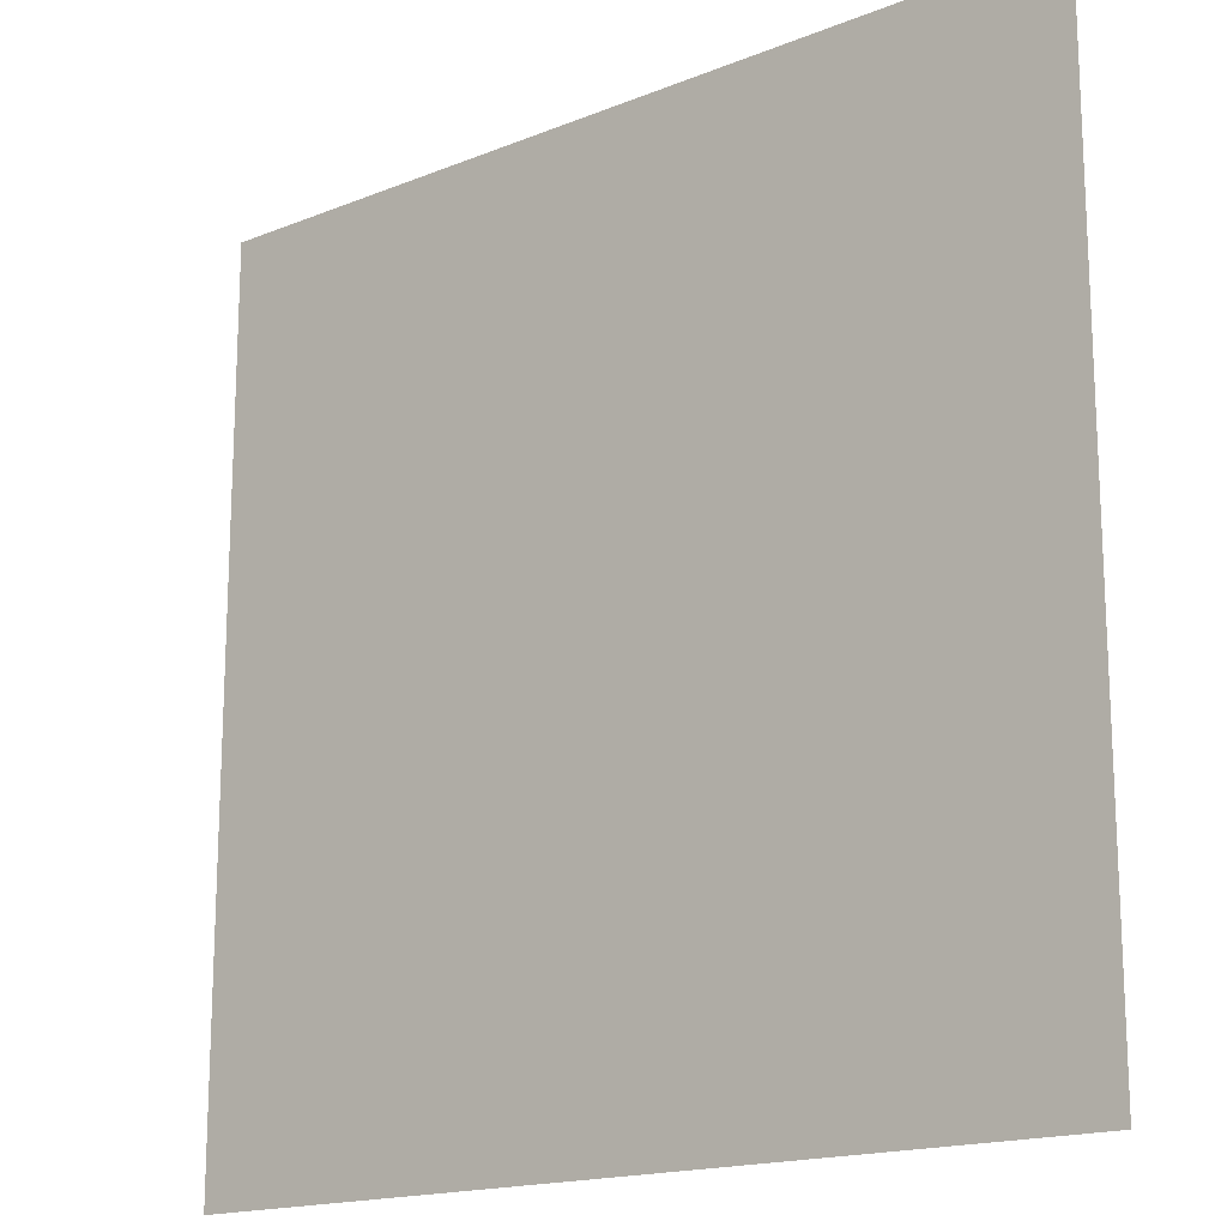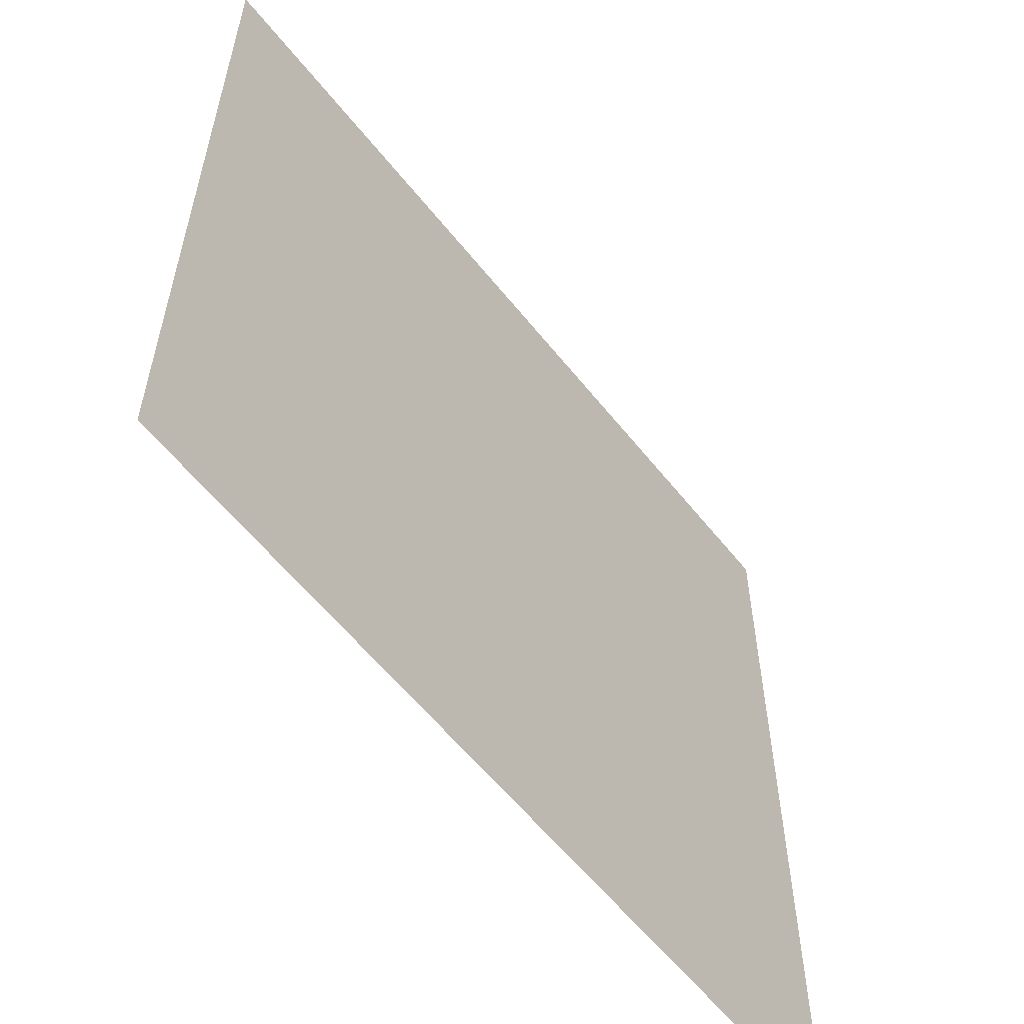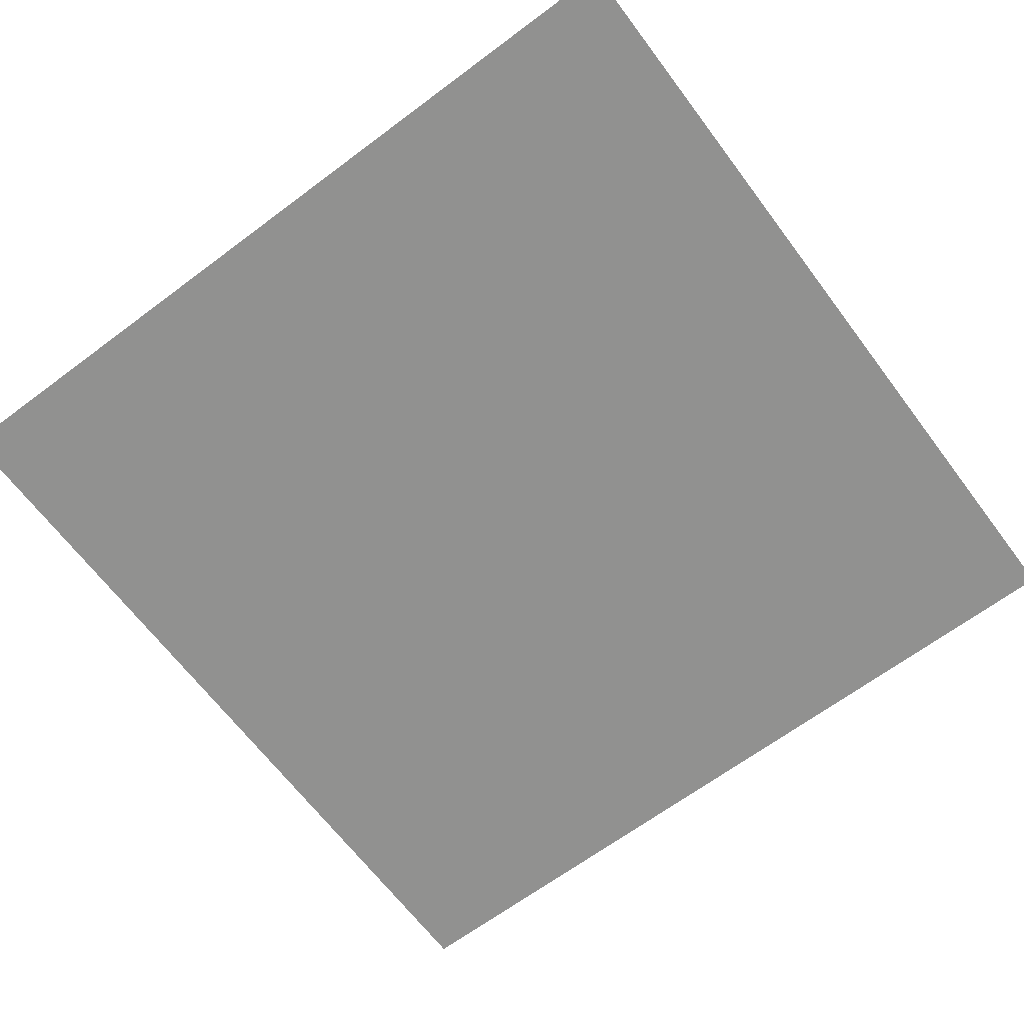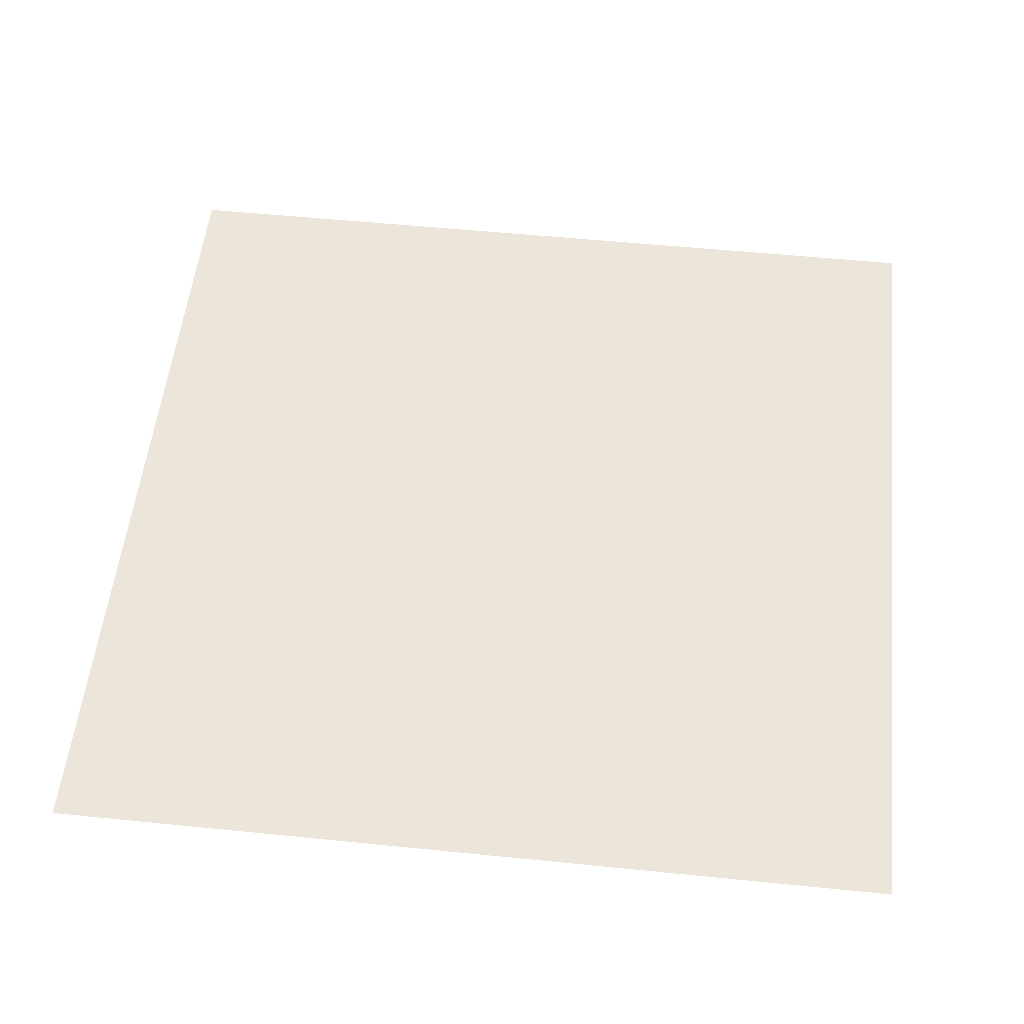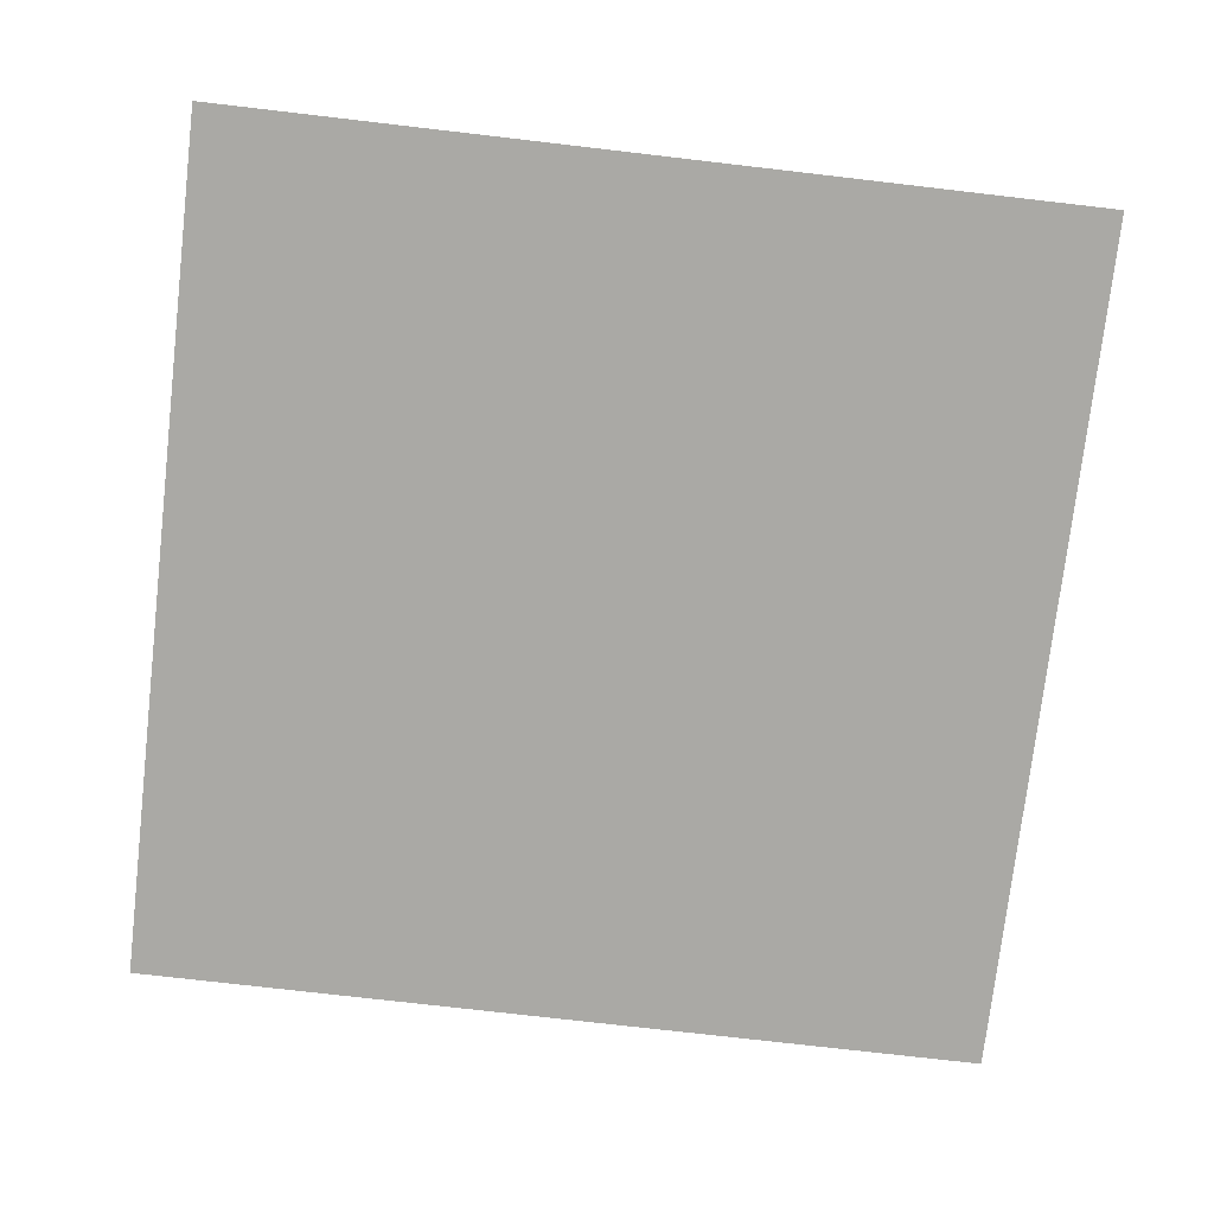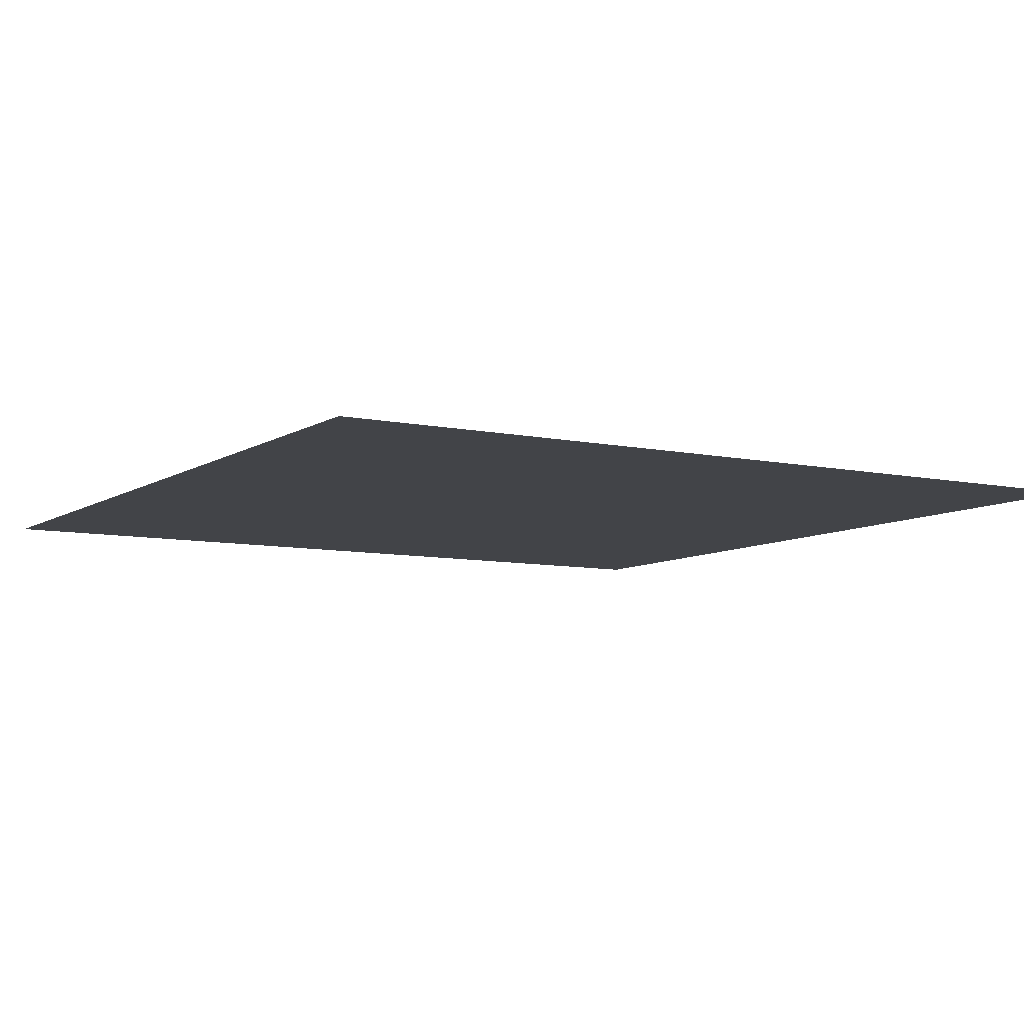
<metadata>
{"format":"obj","ext":"obj","renderer":"f3d","projection":"perspective","resolution":1024,"background":"white","views":[{"elev":-16.9,"azim":-140.9,"up":"+Z"},{"elev":-58.7,"azim":-51.8,"up":"+Z"},{"elev":-65.9,"azim":36.9,"up":"+Y"},{"elev":54.3,"azim":-173.9,"up":"+Y"},{"elev":-75.4,"azim":-6.6,"up":"+Y"},{"elev":-8.0,"azim":-30.9,"up":"+Y"}]}
</metadata>
<code>
g floor_indoor_1_1
v 0.5035 -1.06e-07 -0.5035
v 0.5035 -1.06e-07 0.5035
v -0.5035 -1.06e-07 0.5035
v -0.5035 -1.06e-07 -0.5035
g floor_indoor_1_1_0
f 3 2 1
f 4 3 1

</code>
